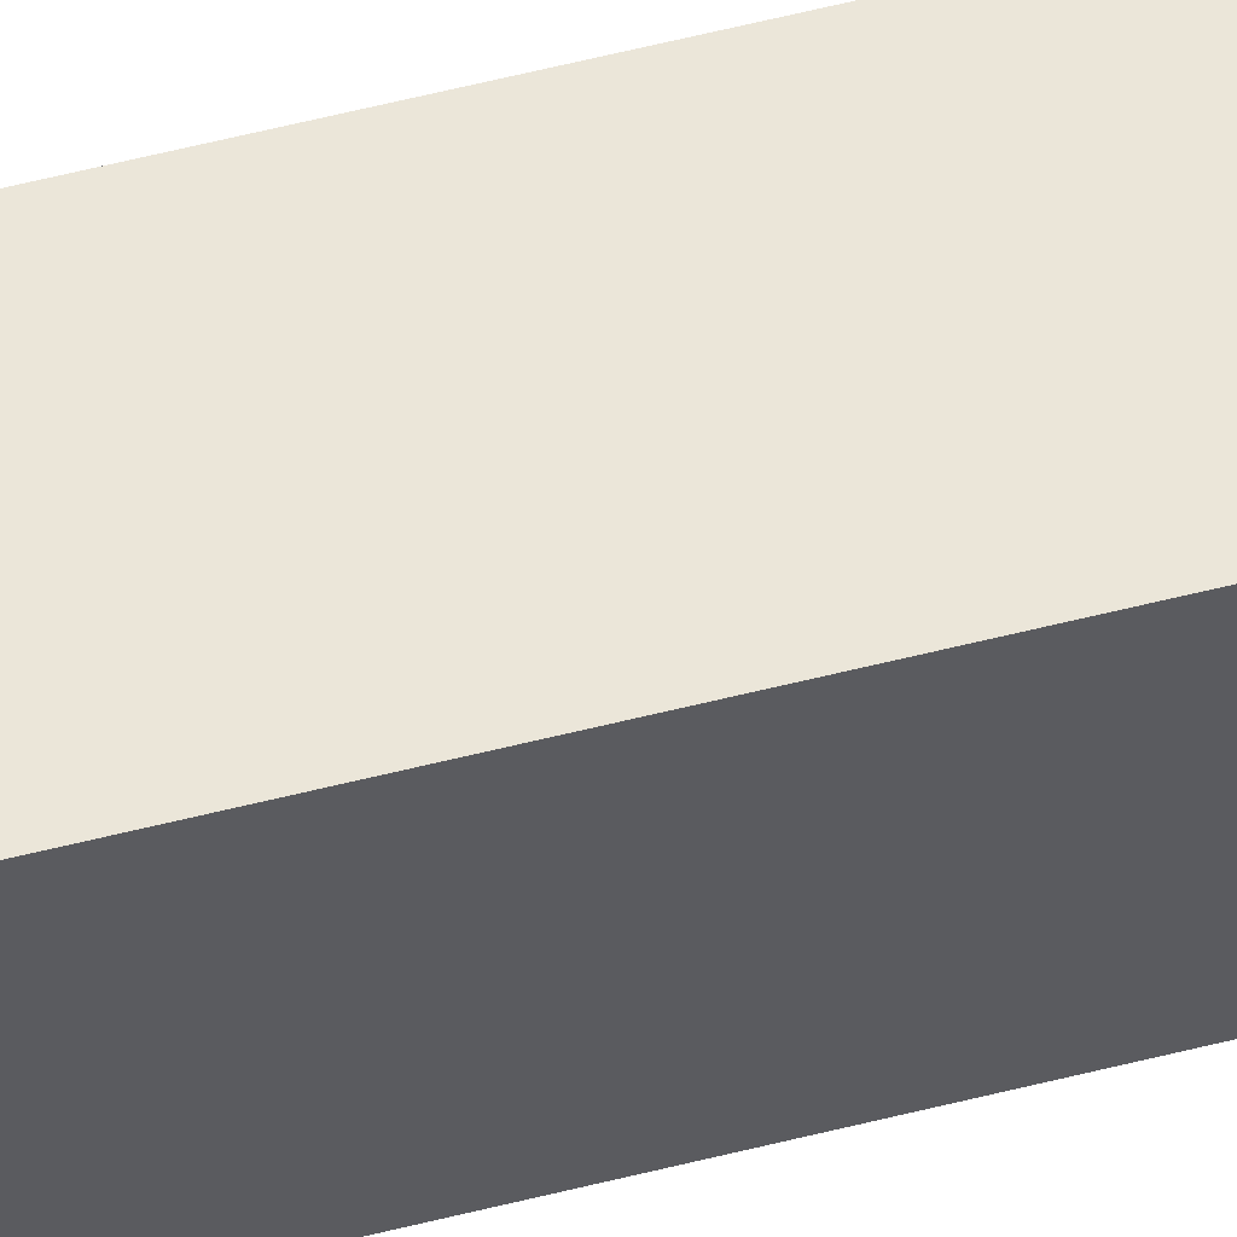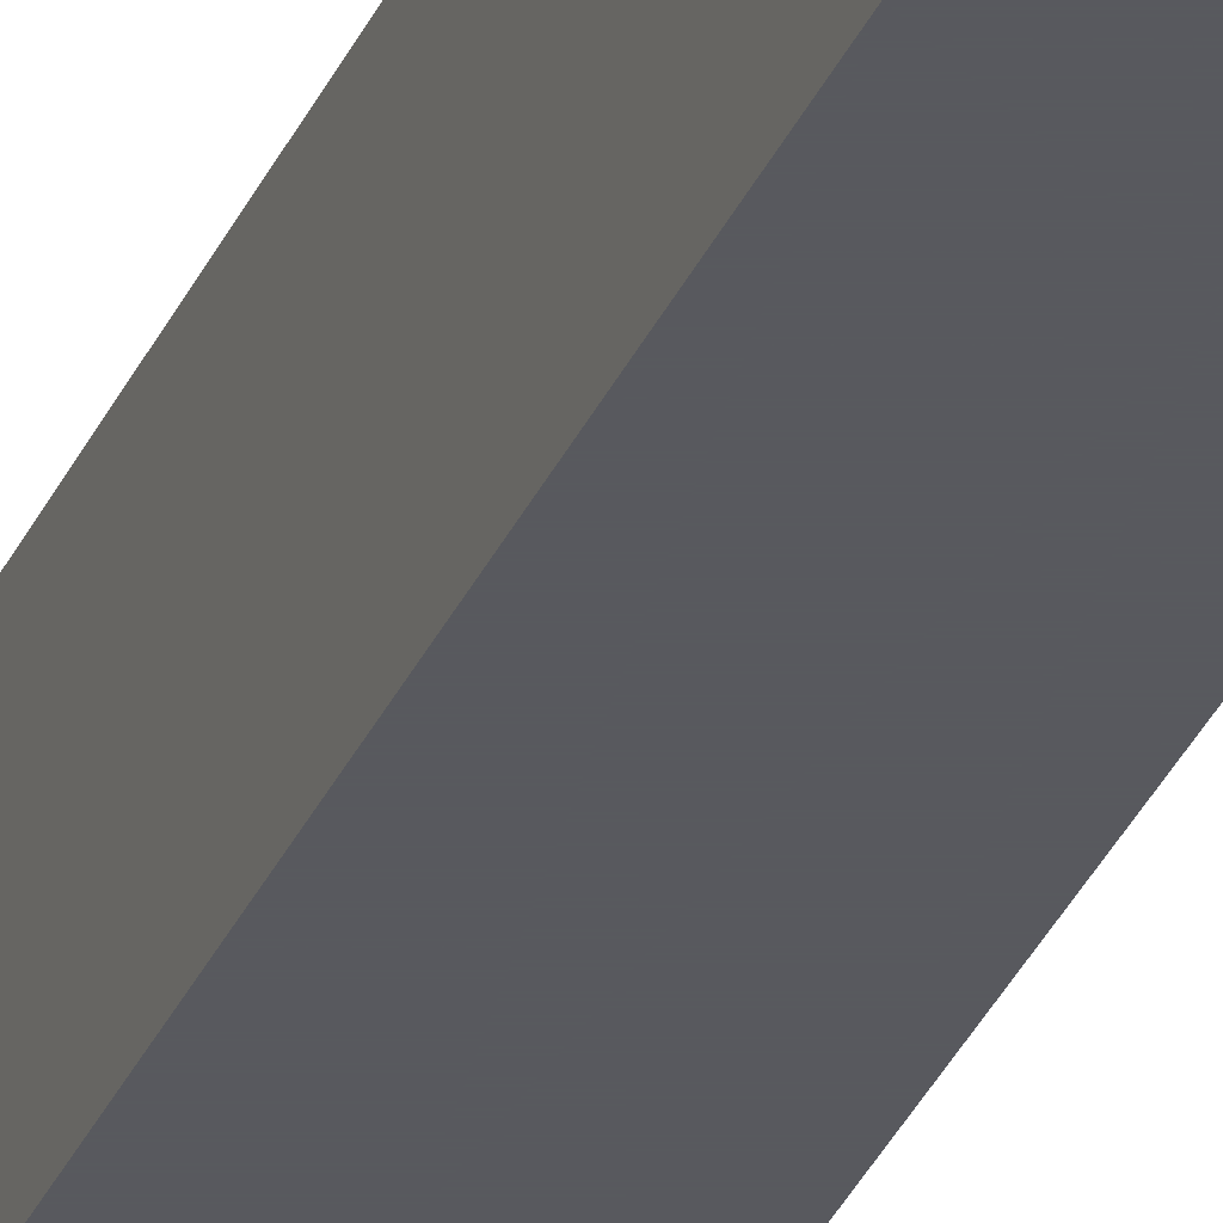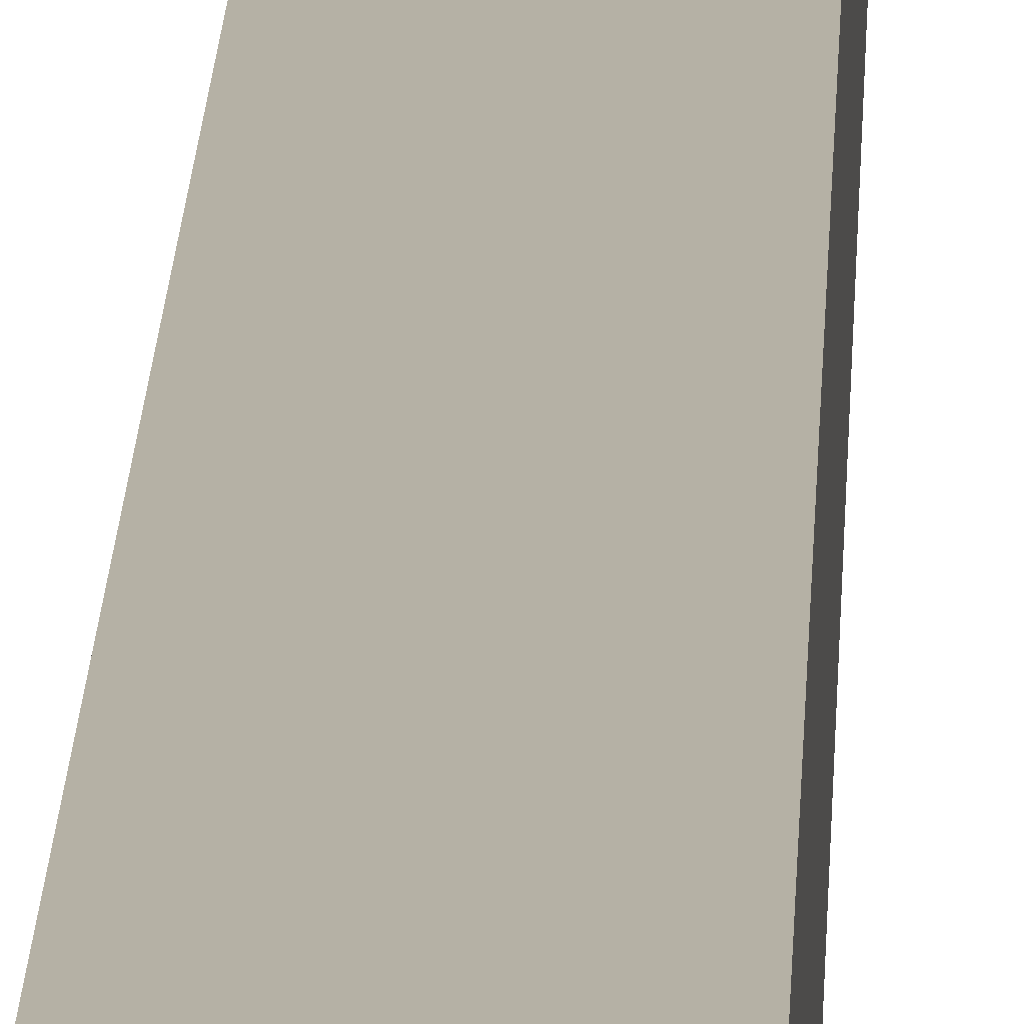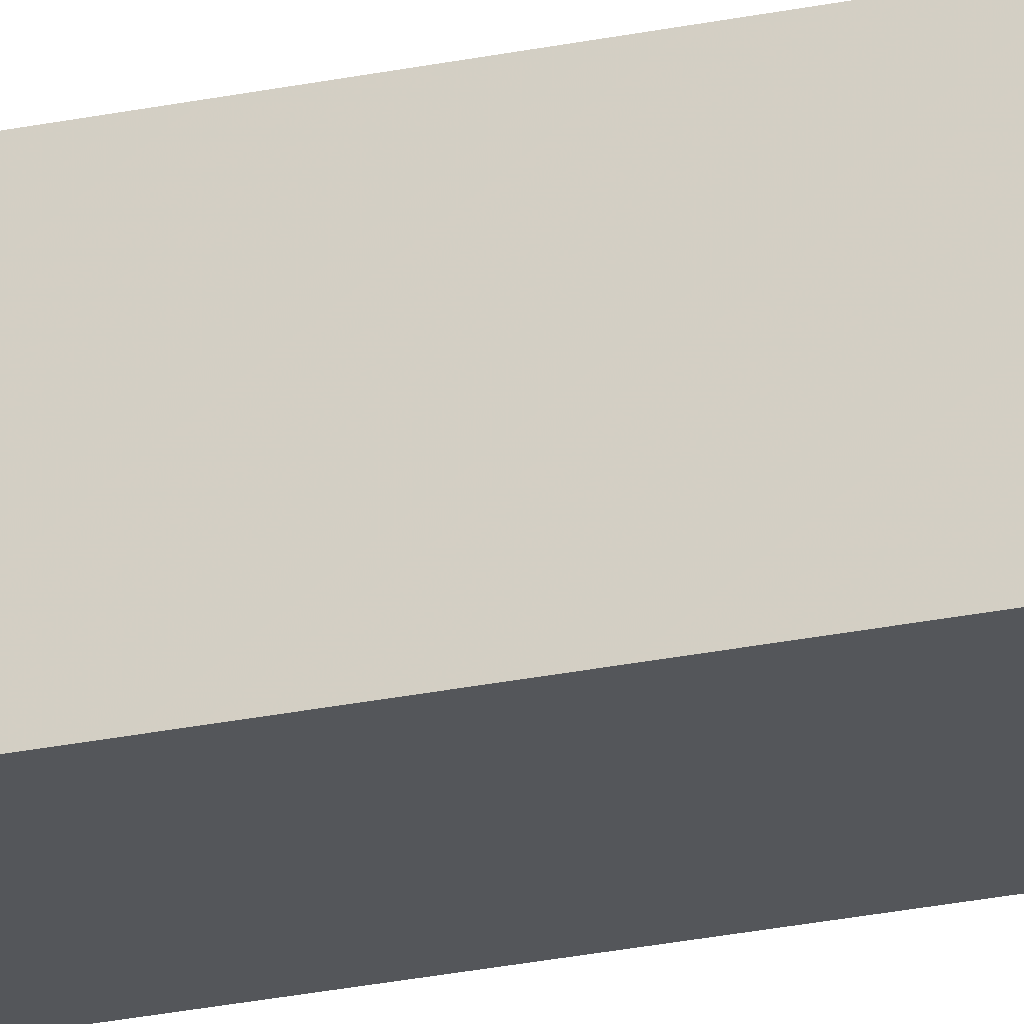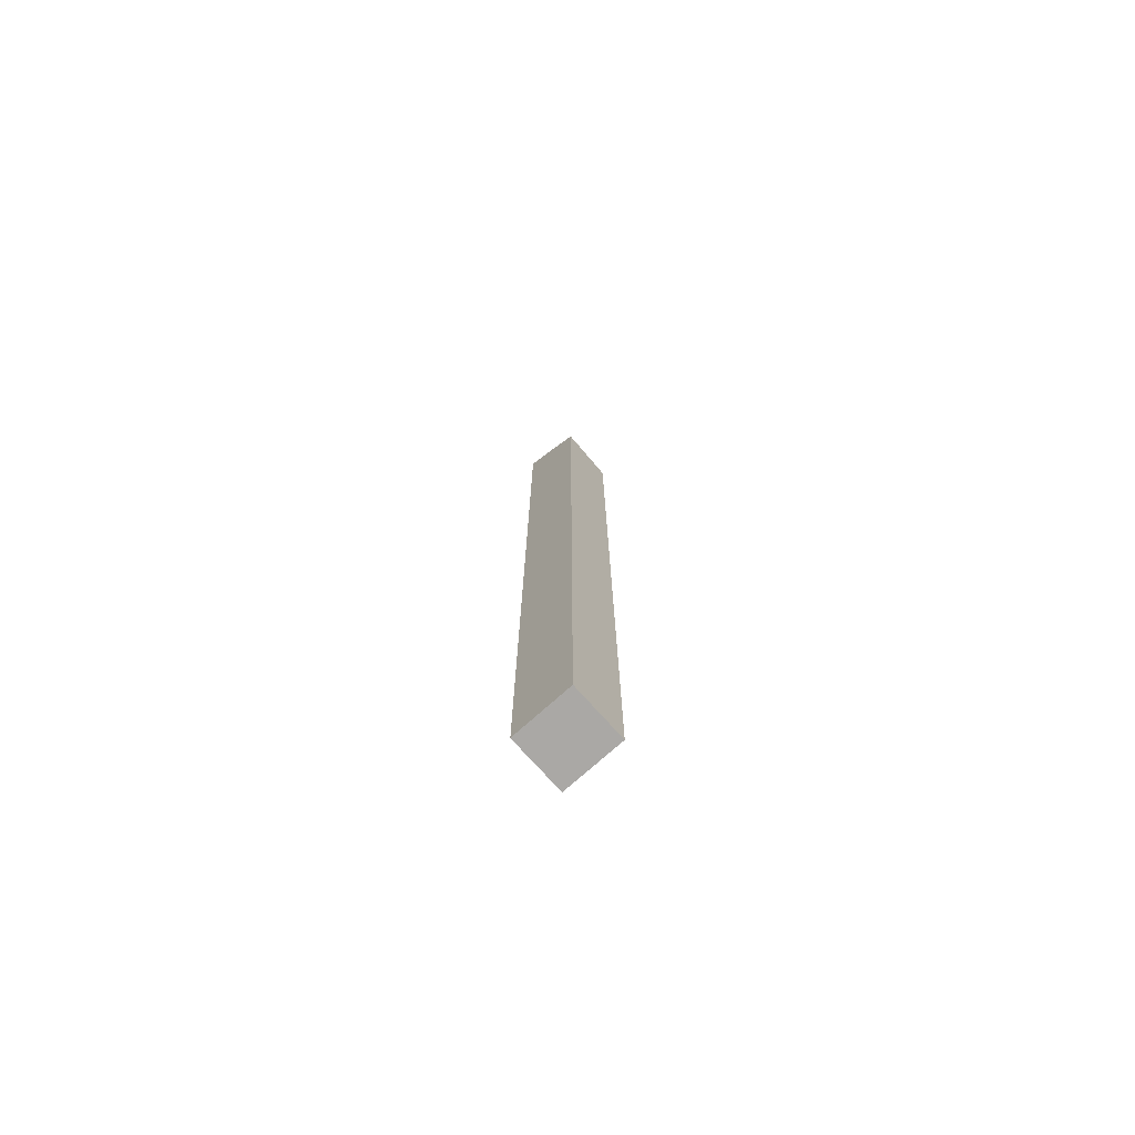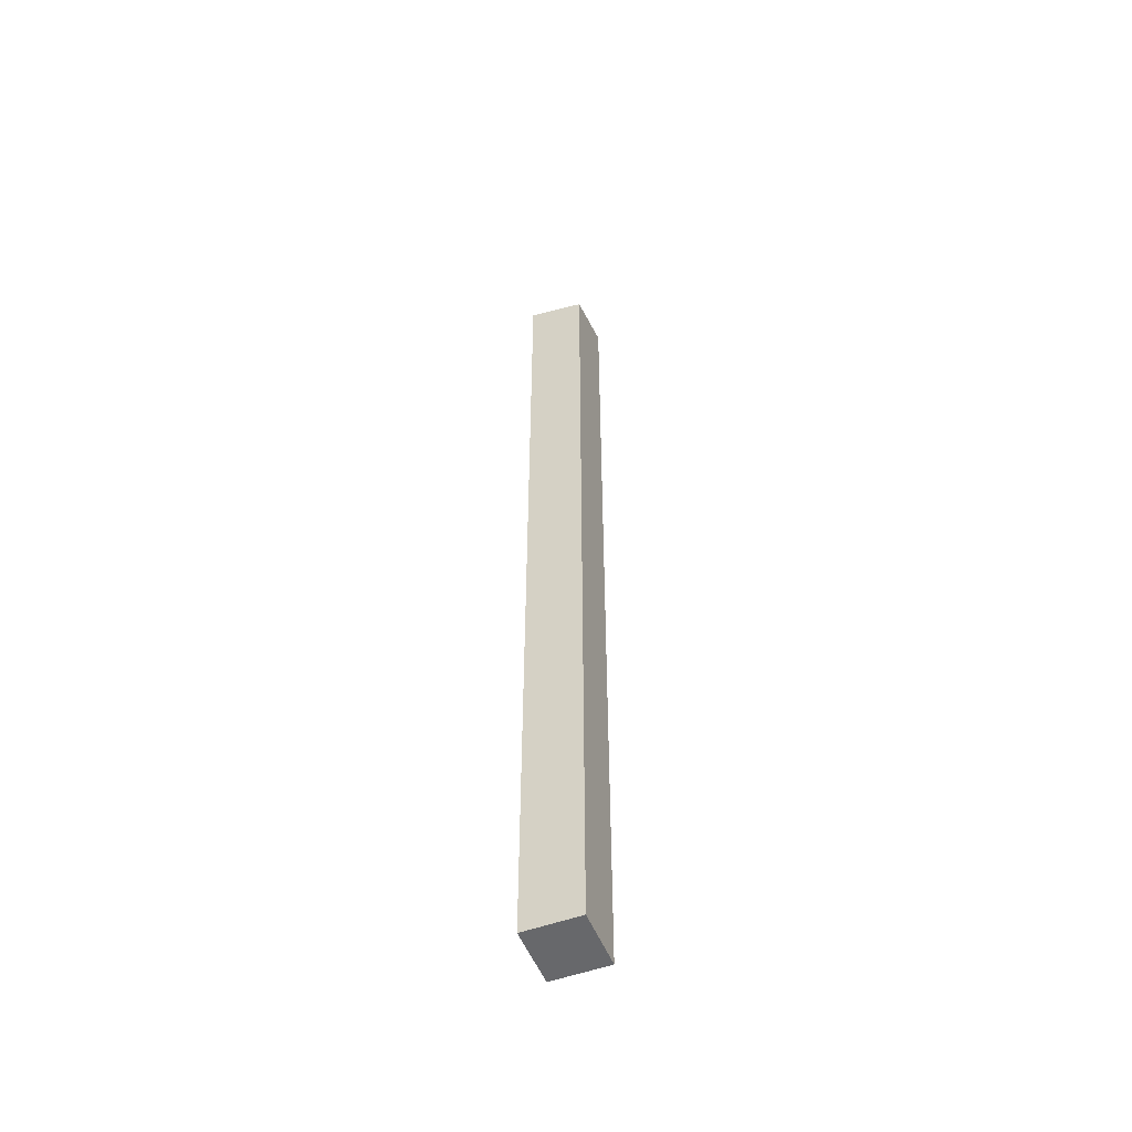
<metadata>
{"format":"obj","ext":"obj","renderer":"f3d","projection":"perspective","resolution":1024,"background":"white","views":[{"elev":56.3,"azim":-105.0,"up":"+Z"},{"elev":-30.4,"azim":160.2,"up":"+Z"},{"elev":11.8,"azim":-178.6,"up":"+Z"},{"elev":-25.6,"azim":108.7,"up":"+Z"},{"elev":-75.1,"azim":131.8,"up":"+Y"},{"elev":-52.4,"azim":-158.4,"up":"+Y"}]}
</metadata>
<code>
v -0.02405 -0.009057 -0.02988
v -0.02405 -0.009632 -0.03097
v -0.02576 -0.01048 -0.03173
v -0.02565 -0.009787 -0.02988
v -0.02405 -0.03842 -0.02988
v -0.02405 -0.01003 -0.03156
v -0.02576 -0.009851 -0.02988
v -0.02405 -0.01016 -0.03173
v -0.02576 -0.03842 -0.03173
v -0.02576 -0.03842 -0.02988
v -0.02405 -0.03842 -0.03173
f 1 2 3
f 1 3 4
f 1 4 7
f 1 7 10
f 1 10 5
f 1 5 11
f 1 11 8
f 1 8 6
f 1 6 2
f 2 6 3
f 3 7 4
f 3 6 8
f 3 8 11
f 3 11 9
f 3 9 10
f 3 10 7
f 5 10 9
f 5 9 11

</code>
